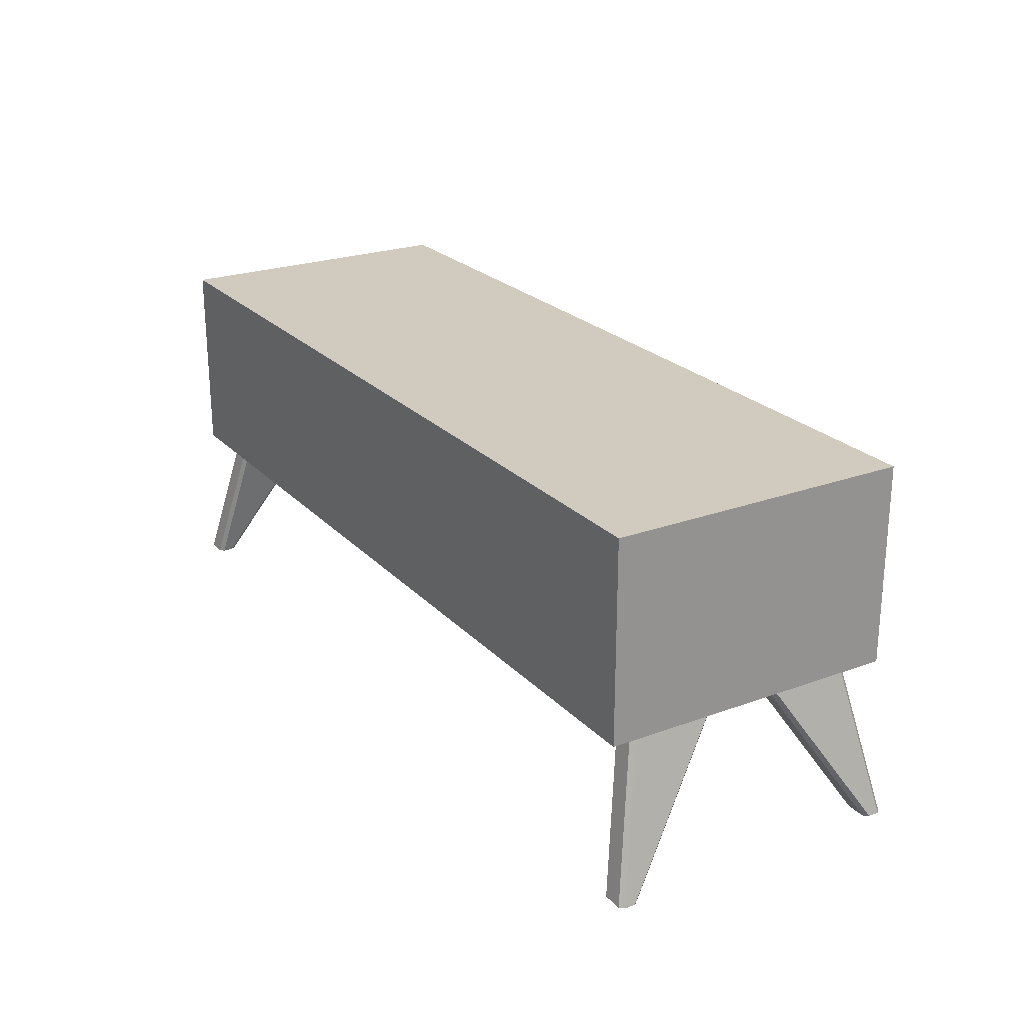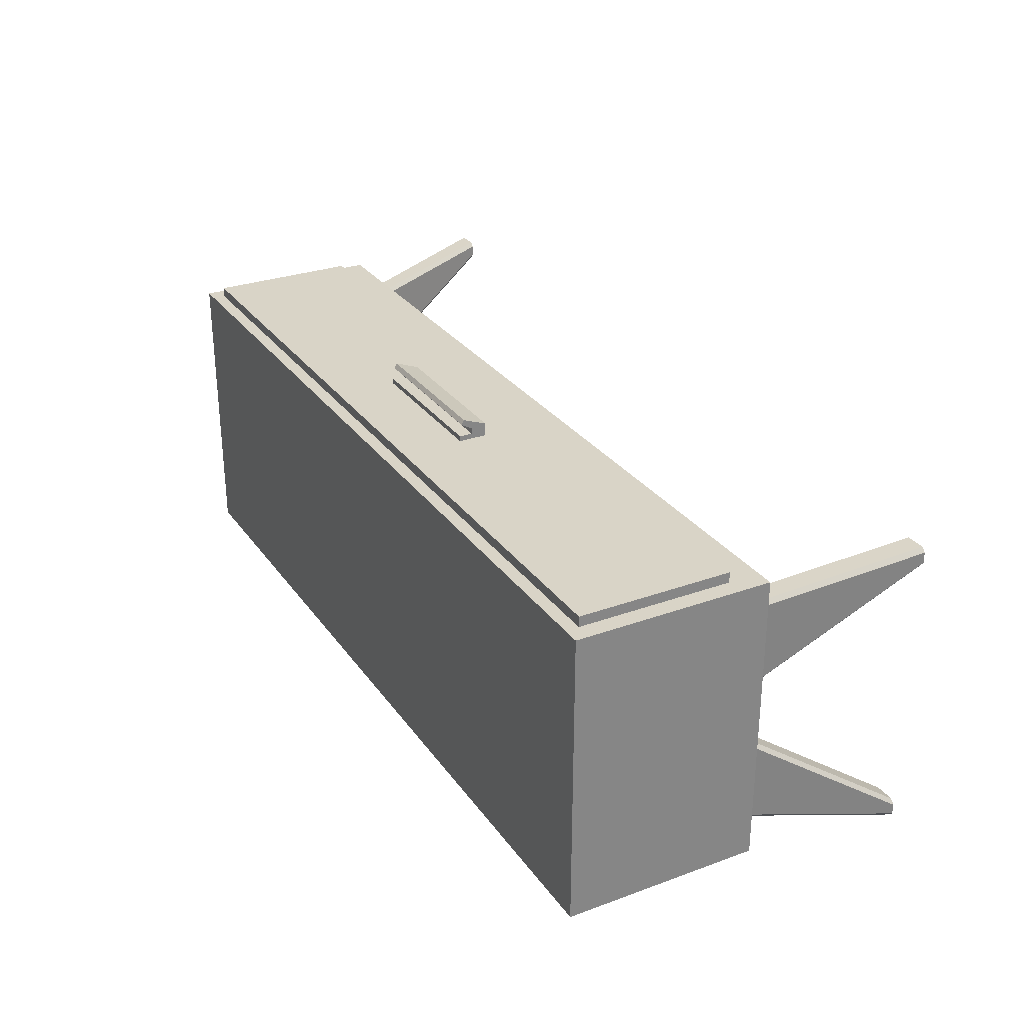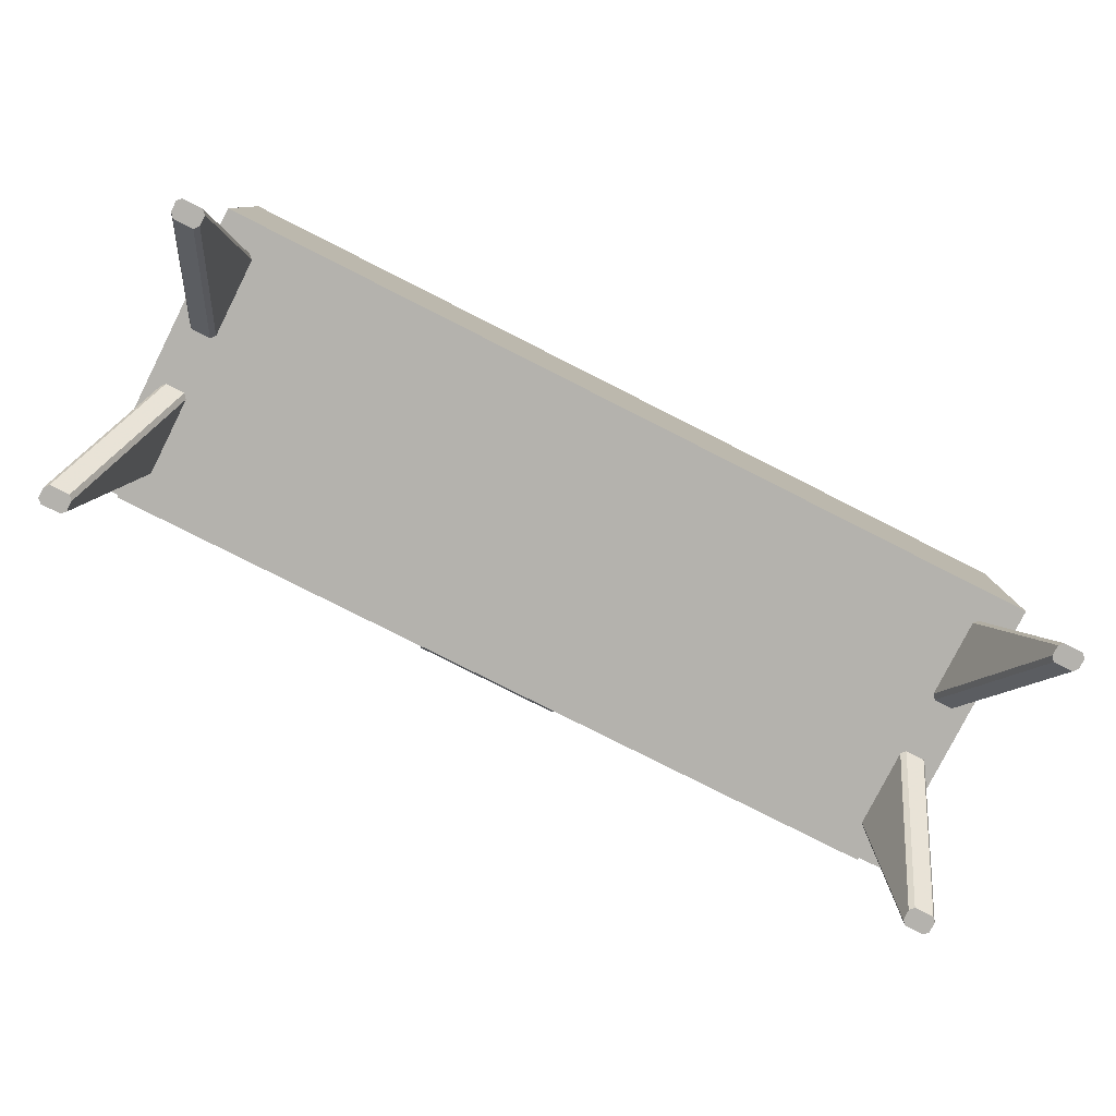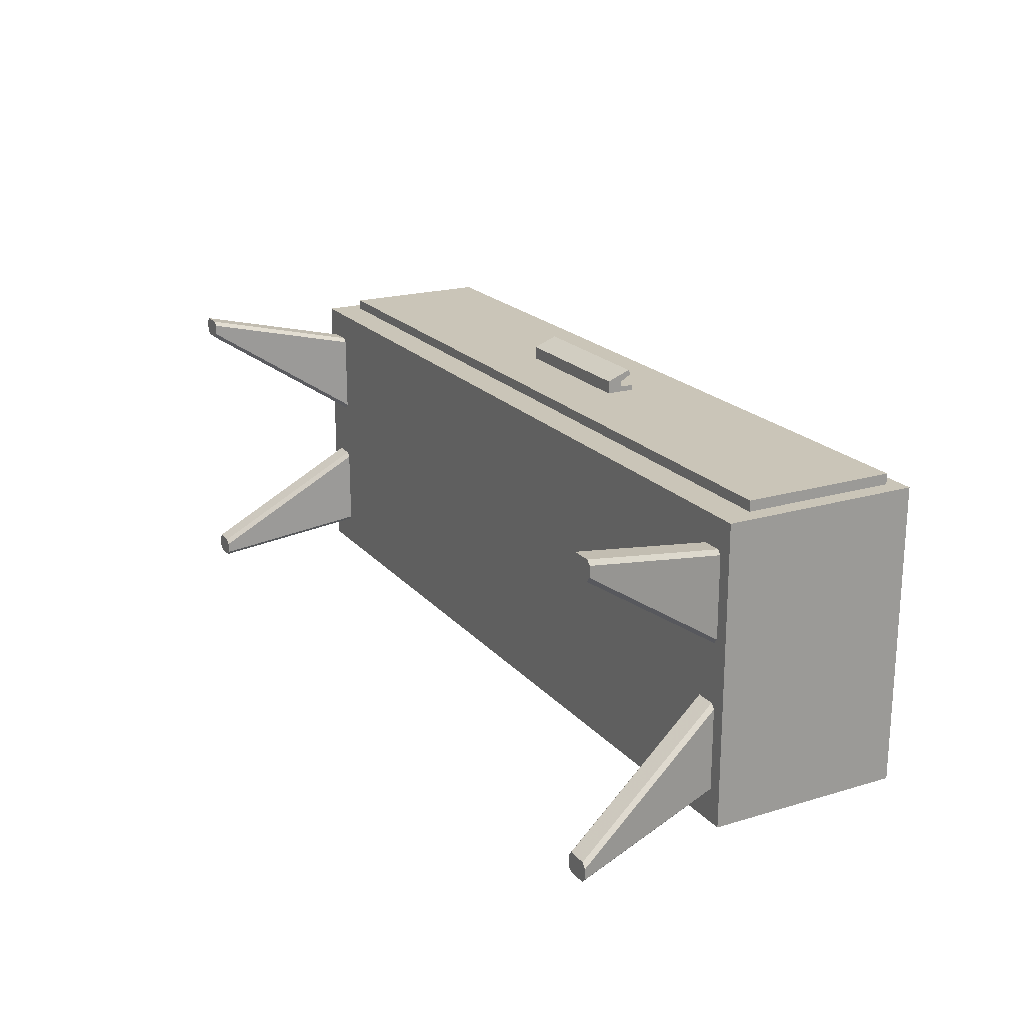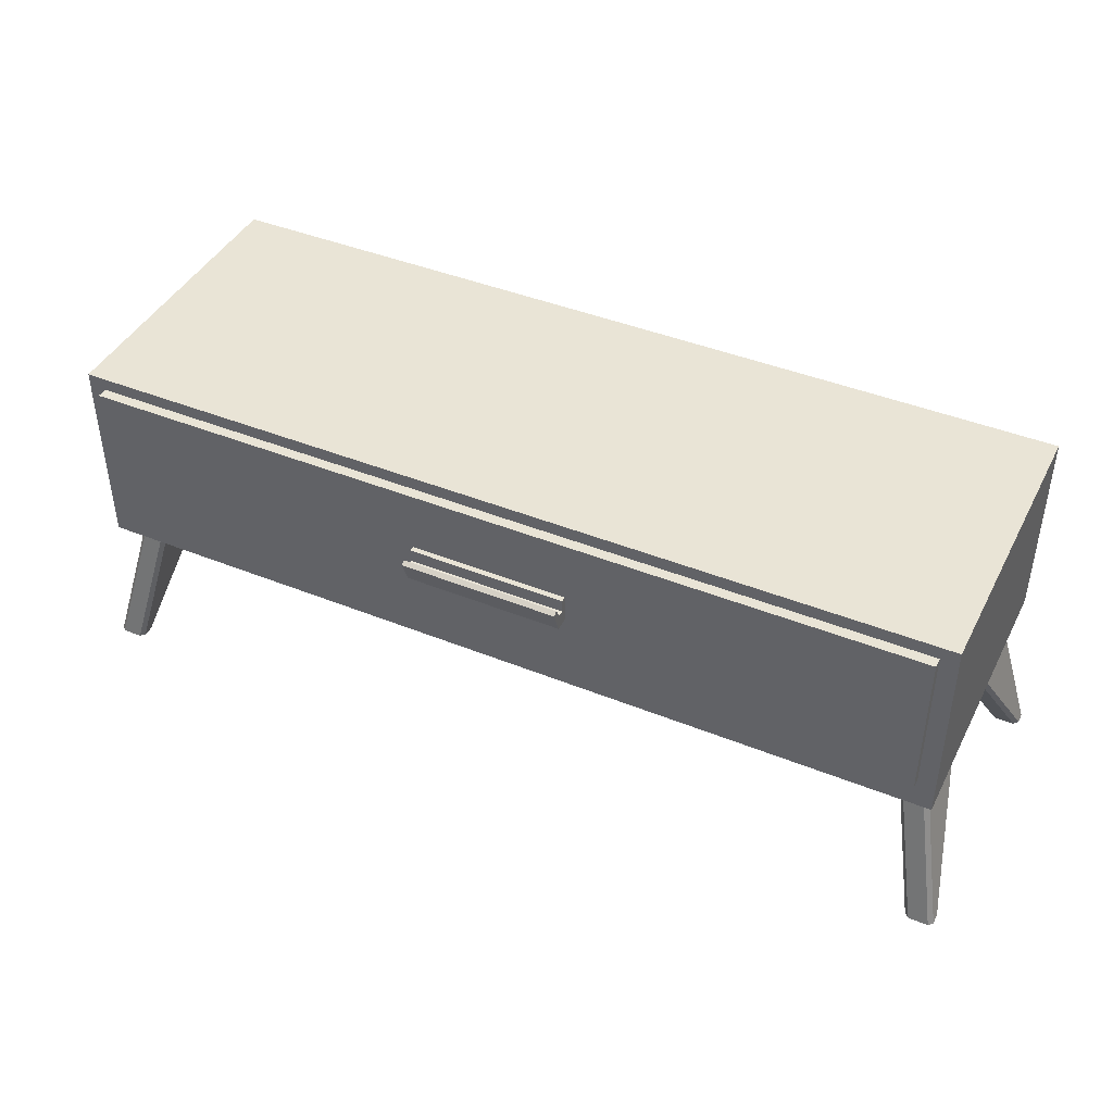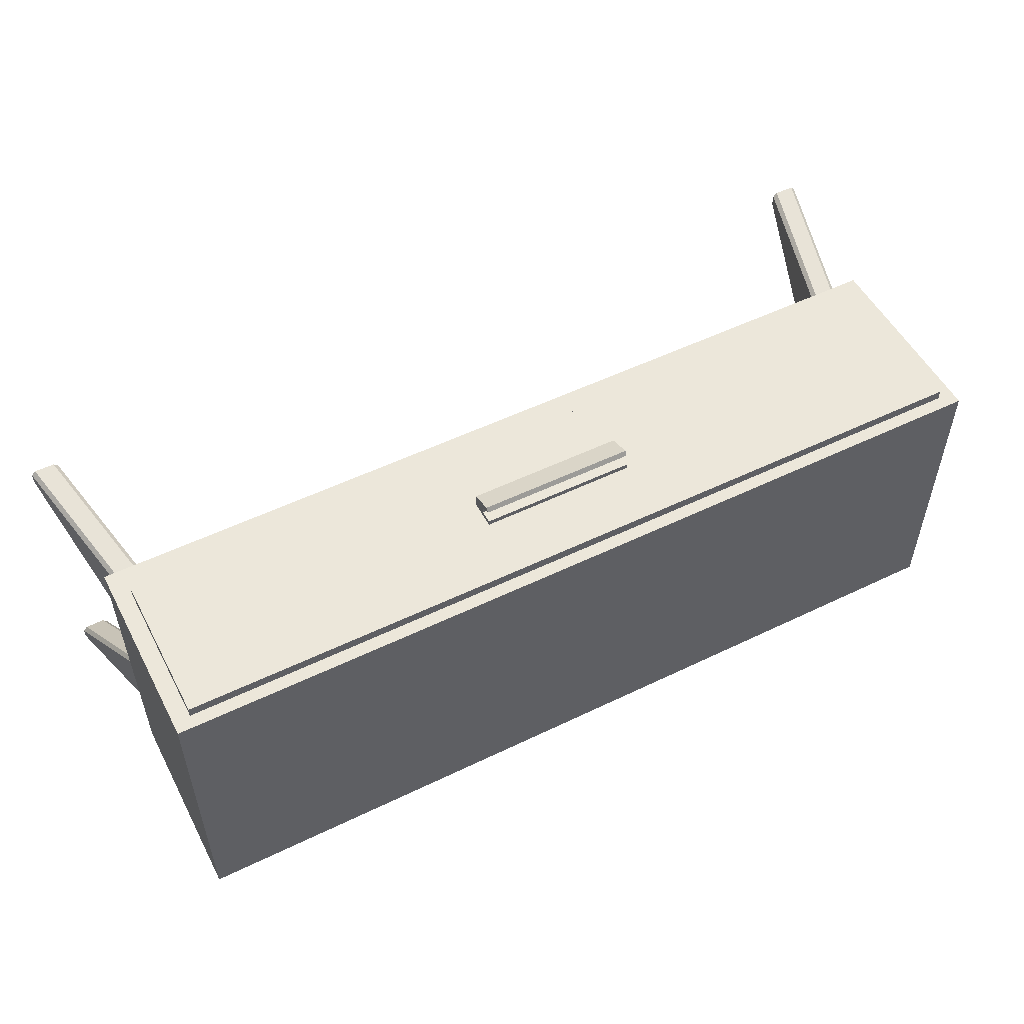
<metadata>
{"format":"obj","ext":"obj","renderer":"f3d","projection":"perspective","resolution":1024,"background":"white","views":[{"elev":23.6,"azim":-121.5,"up":"+Y"},{"elev":28.8,"azim":-118.5,"up":"+Z"},{"elev":-79.5,"azim":153.2,"up":"+Y"},{"elev":20.3,"azim":61.5,"up":"+Z"},{"elev":42.7,"azim":25.7,"up":"+Y"},{"elev":52.8,"azim":152.6,"up":"+Z"}]}
</metadata>
<code>
v -2.119 0.9596 0.8087
v 2.119 0.9596 0.8087
v -2.119 1.733 0.8087
v 2.119 1.733 0.8087
v -2.119 1.733 -0.4775
v 2.119 1.733 -0.4775
v -2.119 0.9596 -0.4775
v 2.119 0.9596 -0.4775
v -2.057 1.733 0.7168
v 2.057 1.733 0.7168
v 2.057 1.733 -0.3855
v -2.057 1.733 -0.3855
v -2.057 1.136 0.7168
v 2.057 1.136 0.7168
v 2.057 1.136 -0.3855
v -2.057 1.136 -0.3855
v -0.3947 1.274 0.8087
v 0.3947 1.274 0.8087
v 0.3947 1.419 0.8087
v -0.3947 1.419 0.8087
v -0.3947 1.274 0.8738
v 0.3947 1.274 0.8738
v 0.3947 1.395 0.9205
v -0.3947 1.395 0.9205
v -0.3947 1.274 0.8356
v 0.3947 1.274 0.8356
v 0.3947 1.419 0.8356
v -0.3947 1.419 0.8356
v -0.3947 1.274 0.8501
v -0.3947 1.409 0.8969
v 0.3947 1.409 0.8969
v 0.3947 1.274 0.8501
v 0.3947 1.353 0.8356
v -0.3947 1.353 0.8356
v -0.3947 1.351 0.8638
v 0.3947 1.351 0.8638
g Draw Low_Poly_TV_Cabinet
f 21 22 23 24
f 13 14 15 16
f 5 6 8 7
f 7 8 2 1
f 2 8 6 4
f 7 1 3 5
f 3 4 10 9
f 4 6 11 10
f 6 5 12 11
f 5 3 9 12
f 9 10 14 13
f 10 11 15 14
f 11 12 16 15
f 12 9 13 16
f 1 2 18 17
f 2 4 19 18
f 4 3 20 19
f 3 1 17 20
f 25 26 32 29
f 33 34 35 36
f 17 18 26 25
f 18 19 27 33
f 19 20 28 27
f 34 17 25
f 21 35 29
f 31 30 24 23
f 22 36 31 23
f 29 32 22 21
f 27 28 34 33
f 30 31 36 35
f 32 26 33 36
f 25 29 35 34
f 32 36 22
f 30 35 21 24
f 18 33 26
f 20 17 34 28
v -2.206 0.7985 0.7564
v 2.206 0.7985 0.7564
v -2.206 1.798 0.7564
v 2.206 1.798 0.7564
v -2.206 1.798 -0.7564
v 2.206 1.798 -0.7564
v -2.206 0.7985 -0.7564
v 2.206 0.7985 -0.7564
v 0 0.7985 0.7564
v 0 0.7985 -0.7564
v 0 1.798 -0.7564
v 0 1.798 0.7564
v 1.765 0.7985 0.7564
v 1.765 1.798 0.7564
v 1.765 1.798 -0.7564
v 1.765 0.7985 -0.7564
v -1.765 0.7985 0.7564
v -1.765 1.798 0.7564
v -1.765 1.798 -0.7564
v -1.765 0.7985 -0.7564
v -2.206 1.798 0
v -1.765 1.798 0
v 0 1.798 0
v 1.765 1.798 0
v 2.206 1.798 0
v 2.206 0.7985 0
v 1.765 0.7985 0
v 0 0.7985 0
v -1.765 0.7985 0
v -2.206 0.7985 0
v -2.138 0.7985 -0.5851
v -2.144 0.7985 -0.6201
v -2.117 0.7985 -0.6064
v -2.316 0.01455 -0.7481
v -2.295 0.01455 -0.7693
v -2.018 0.7985 -0.6064
v -1.985 0.7985 -0.6144
v -1.997 0.7985 -0.5851
v -2.175 0.01455 -0.7481
v -2.196 0.01455 -0.7693
v -1.997 0.7985 -0.175
v -1.985 0.7985 -0.142
v -2.018 0.7985 -0.15
v -2.196 0.01455 -0.6695
v -2.175 0.01455 -0.6944
v -2.117 0.7985 -0.15
v -2.144 0.7985 -0.1366
v -2.138 0.7985 -0.175
v -2.316 0.01455 -0.6944
v -2.295 0.01455 -0.6695
v 2.138 0.7985 -0.175
v 2.144 0.7985 -0.1366
v 2.117 0.7985 -0.15
v 2.316 0.01455 -0.6944
v 2.295 0.01455 -0.6695
v 2.018 0.7985 -0.15
v 1.985 0.7985 -0.142
v 1.997 0.7985 -0.175
v 2.175 0.01455 -0.6944
v 2.196 0.01455 -0.6695
v 1.997 0.7985 -0.5851
v 1.985 0.7985 -0.6144
v 2.018 0.7985 -0.6064
v 2.196 0.01455 -0.7693
v 2.175 0.01455 -0.7481
v 2.117 0.7985 -0.6064
v 2.144 0.7985 -0.6201
v 2.138 0.7985 -0.5851
v 2.316 0.01455 -0.7481
v 2.295 0.01455 -0.7693
v 1.997 0.7985 0.175
v 1.985 0.7985 0.142
v 2.018 0.7985 0.15
v 2.196 0.01455 0.6695
v 2.175 0.01455 0.6944
v 2.018 0.7985 0.6064
v 1.985 0.7985 0.6144
v 1.997 0.7985 0.5851
v 2.196 0.01455 0.7693
v 2.175 0.01455 0.7481
v 2.117 0.7985 0.15
v 2.144 0.7985 0.1366
v 2.138 0.7985 0.175
v 2.316 0.01455 0.6944
v 2.295 0.01455 0.6695
v 2.138 0.7985 0.5851
v 2.144 0.7985 0.6201
v 2.117 0.7985 0.6064
v 2.295 0.01455 0.7693
v 2.316 0.01455 0.7481
v -2.018 0.7985 0.15
v -1.985 0.7985 0.142
v -1.997 0.7985 0.175
v -2.175 0.01455 0.6944
v -2.196 0.01455 0.6695
v -2.138 0.7985 0.175
v -2.144 0.7985 0.1366
v -2.117 0.7985 0.15
v -2.316 0.01455 0.6944
v -2.295 0.01455 0.6695
v -1.997 0.7985 0.5851
v -1.985 0.7985 0.6144
v -2.018 0.7985 0.6064
v -2.196 0.01455 0.7693
v -2.175 0.01455 0.7481
v -2.117 0.7985 0.6064
v -2.144 0.7985 0.6201
v -2.138 0.7985 0.5851
v -2.316 0.01455 0.7481
v -2.295 0.01455 0.7693
v -2.119 0.9596 0.7564
v -1.695 0.9596 0.7564
v -1.695 1.733 0.7564
v -2.119 1.733 0.7564
v 1.695 0.9596 0.7564
v 1.695 1.733 0.7564
v 2.119 0.9596 0.7564
v 2.119 1.733 0.7564
v 0 0.9596 0.7564
v 0 1.733 0.7564
v -2.119 0.9596 -0.6408
v -1.695 0.9596 -0.6408
v -1.695 1.733 -0.6408
v -2.119 1.733 -0.6408
v 1.695 0.9596 -0.6408
v 1.695 1.733 -0.6408
v 2.119 0.9596 -0.6408
v 2.119 1.733 -0.6408
v 0 0.9596 -0.6408
v 0 1.733 -0.6408
g Low_Poly_TV_Cabinet Low_Poly_TV_Cabinet
f 157 158 159 160
f 57 58 55 41
f 41 55 56 43
f 61 62 44 42
f 43 66 57 41
f 47 59 60 51
f 46 47 51 52
f 63 64 46 52
f 162 161 163 164
f 51 60 61 42
f 52 51 42 44
f 159 158 165 166
f 55 58 59 47
f 56 55 47 46
f 64 65 56 46
f 166 165 161 162
f 39 54 58 57
f 59 58 54 48
f 60 59 48 50
f 61 60 50 40
f 38 62 61 40
f 45 64 63 49
f 53 65 64 45
f 57 66 37 39
f 43 56 73 72 69 68
f 56 65 78 77 74 73
f 65 66 83 82 79 78
f 66 43 68 67 84 83
f 62 63 93 92 89 88
f 63 52 98 97 94 93
f 52 44 103 102 99 98
f 44 62 88 87 104 103
f 49 63 108 107 114 113
f 63 62 118 117 109 108
f 62 38 123 122 119 118
f 38 49 113 112 124 123
f 66 65 128 127 134 133
f 65 53 138 137 129 128
f 53 37 143 142 139 138
f 37 66 133 132 144 143
f 71 69 72 76
f 75 74 77 81
f 80 79 82 86
f 85 84 67 70
f 91 89 92 96
f 95 94 97 101
f 100 99 102 106
f 105 104 87 90
f 116 114 107 111
f 110 109 117 121
f 120 119 122 126
f 125 124 112 115
f 136 134 127 131
f 130 129 137 141
f 140 139 142 146
f 145 144 132 135
f 70 71 76 75 81 80 86 85
f 90 91 96 95 101 100 106 105
f 115 116 111 110 121 120 126 125
f 135 136 131 130 141 140 146 145
f 67 69 71 70
f 72 74 75 76
f 77 79 80 81
f 82 84 85 86
f 87 89 91 90
f 92 94 95 96
f 97 99 100 101
f 102 104 105 106
f 107 109 110 111
f 112 114 116 115
f 117 119 120 121
f 122 124 125 126
f 127 129 130 131
f 132 134 136 135
f 137 139 140 141
f 142 144 145 146
f 67 68 69
f 72 73 74
f 77 78 79
f 82 83 84
f 87 88 89
f 92 93 94
f 97 98 99
f 102 103 104
f 107 108 109
f 112 113 114
f 117 118 119
f 122 123 124
f 127 128 129
f 132 133 134
f 137 138 139
f 142 143 144
f 37 53 148 147
f 54 39 150 149
f 39 37 147 150
f 49 38 153 151
f 38 40 154 153
f 40 50 152 154
f 53 45 155 148
f 48 54 149 156
f 45 49 151 155
f 50 48 156 152
f 147 148 158 157
f 149 150 160 159
f 150 147 157 160
f 151 153 163 161
f 153 154 164 163
f 154 152 162 164
f 148 155 165 158
f 156 149 159 166
f 155 151 161 165
f 152 156 166 162

</code>
